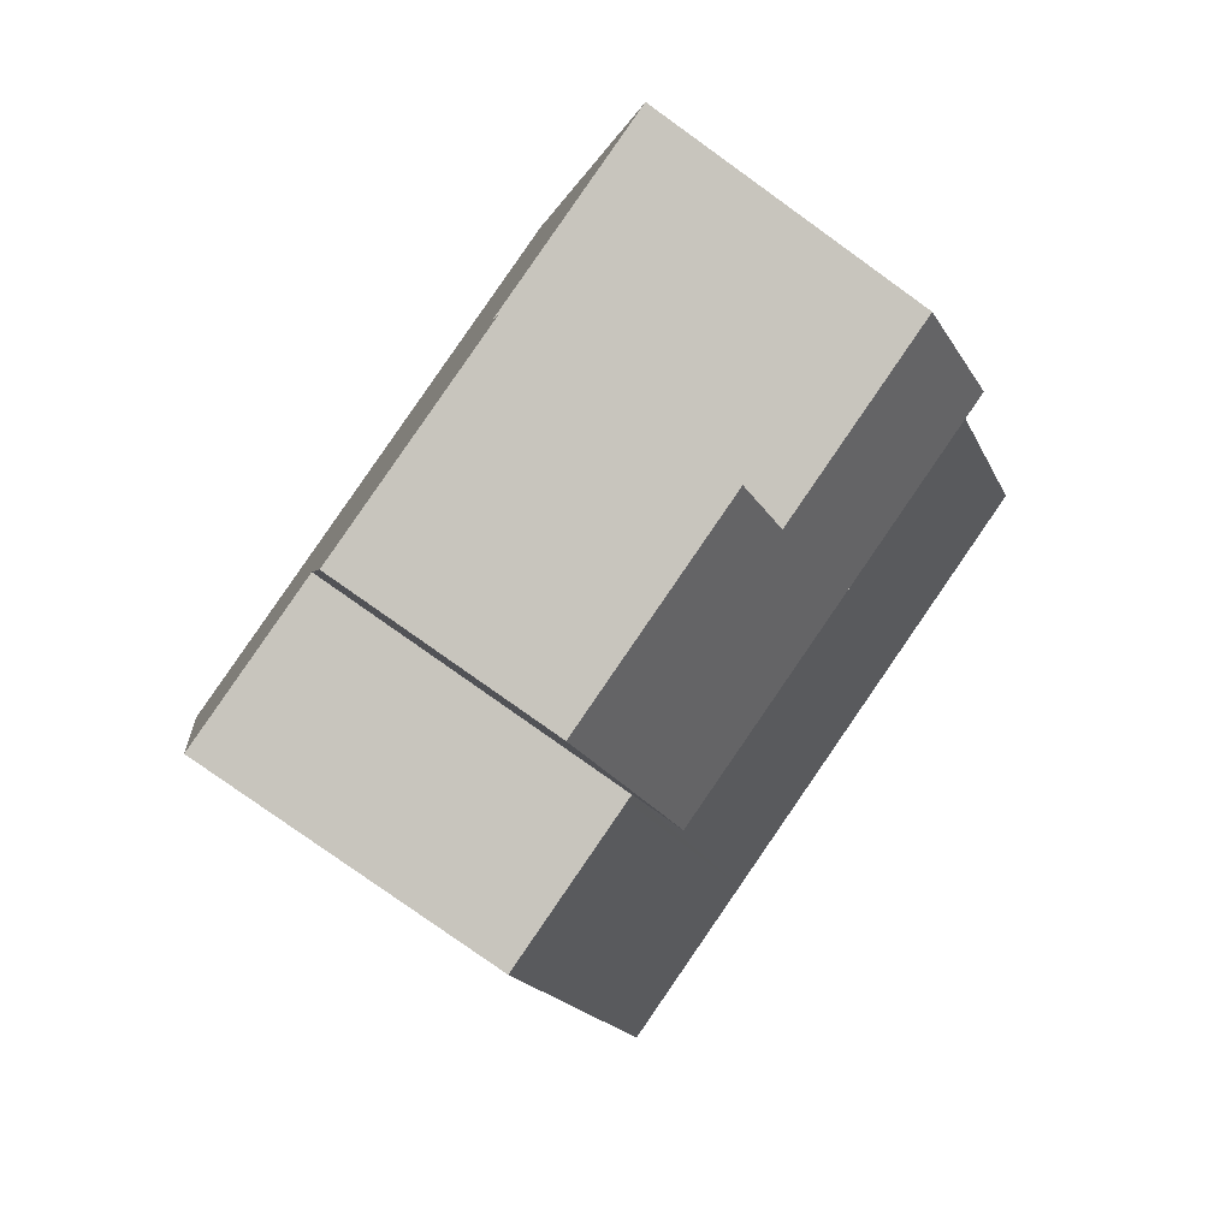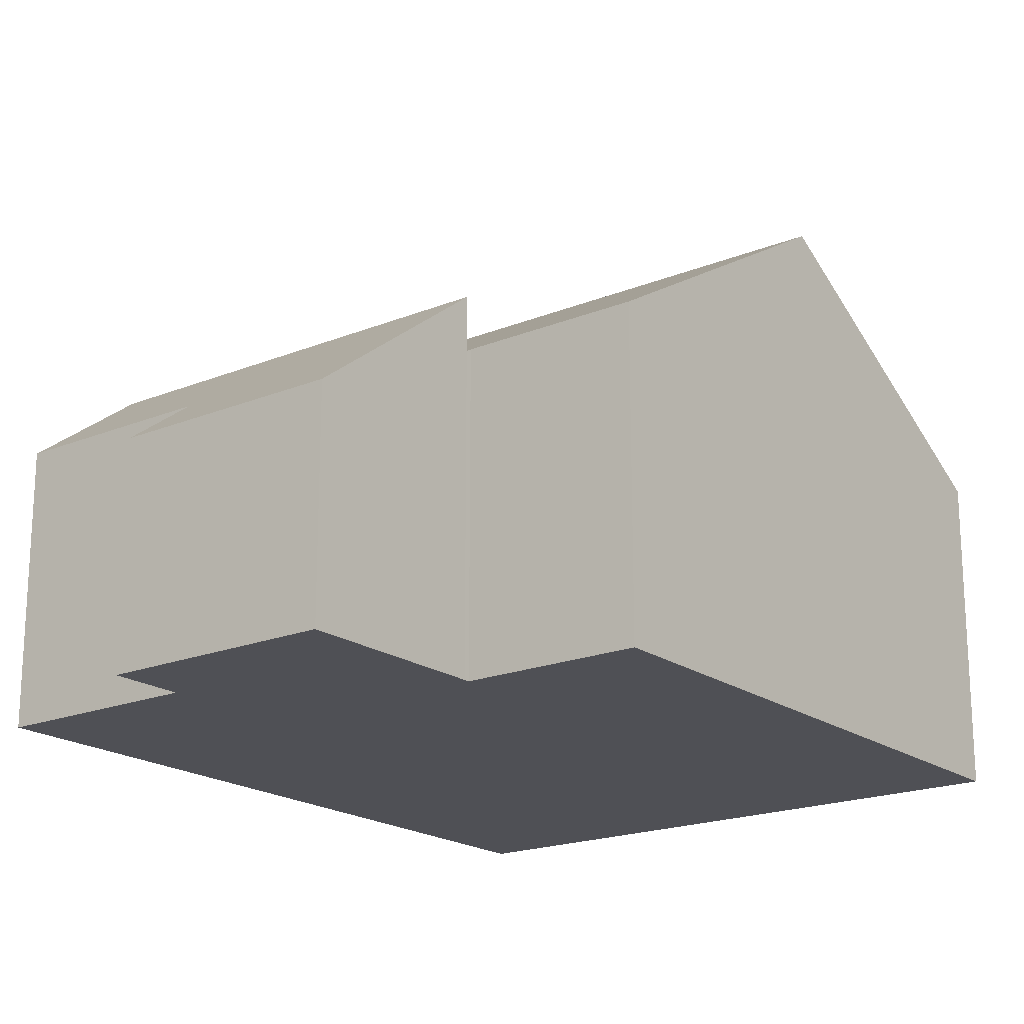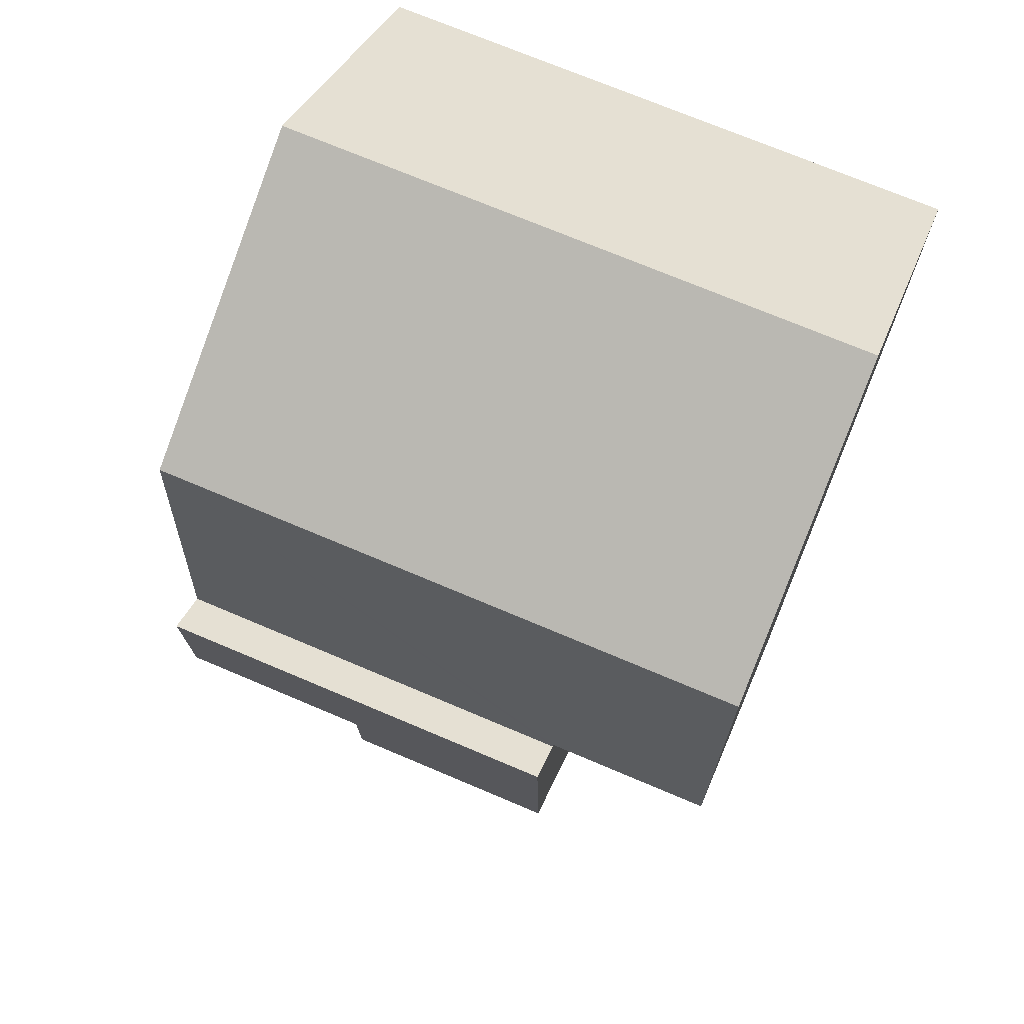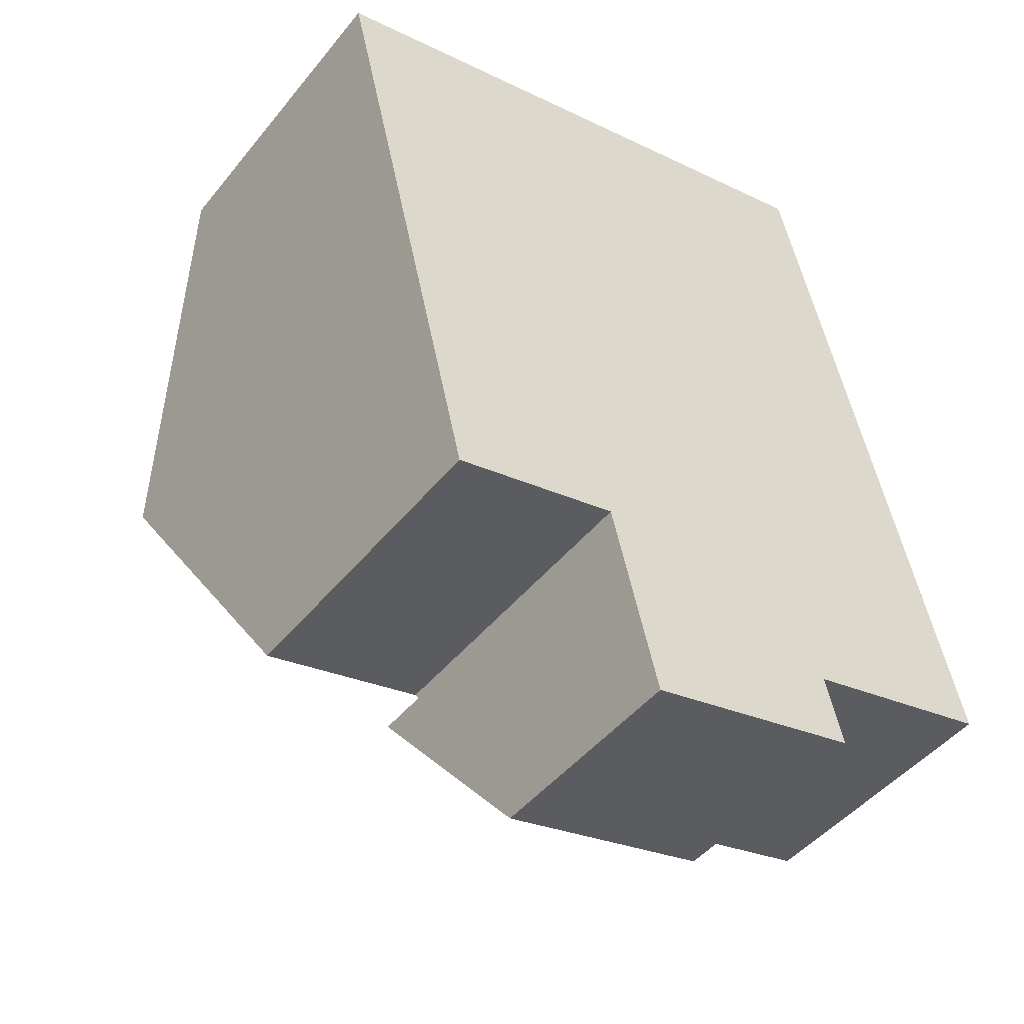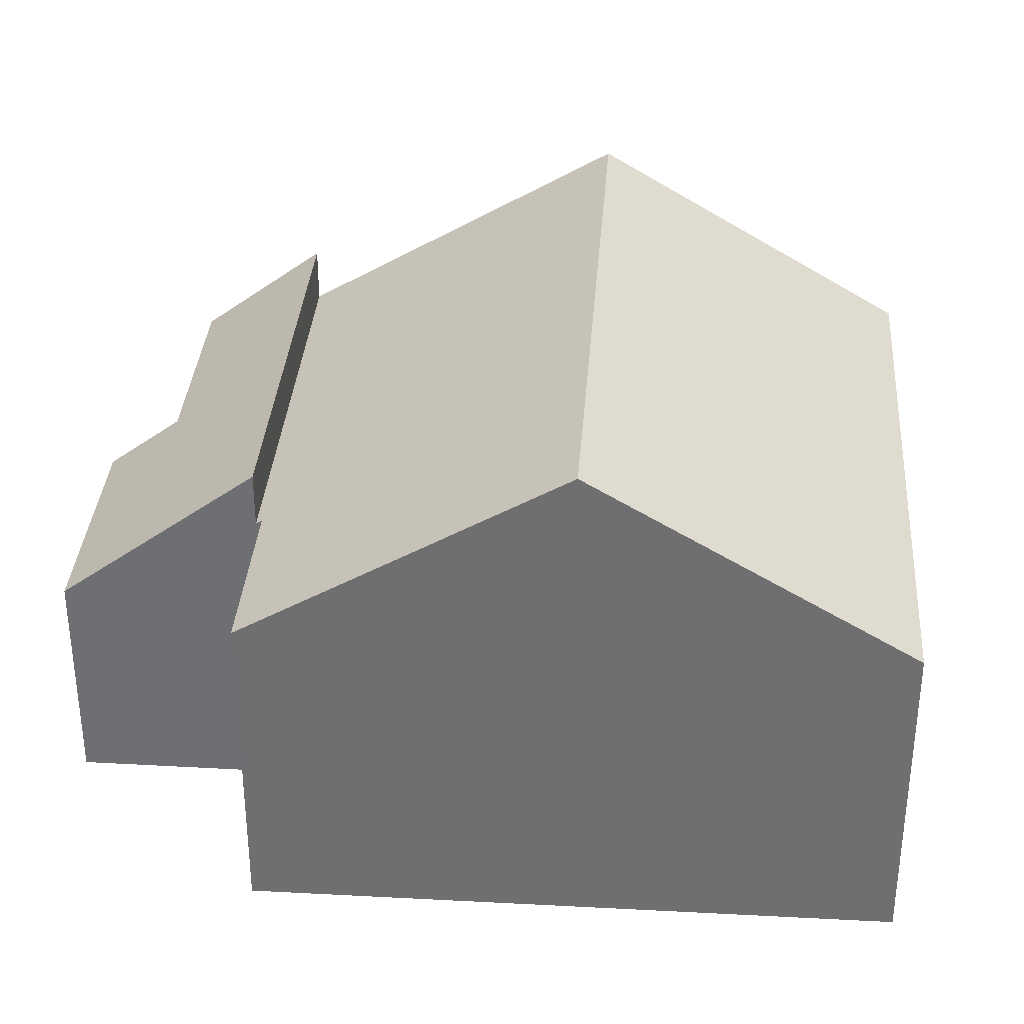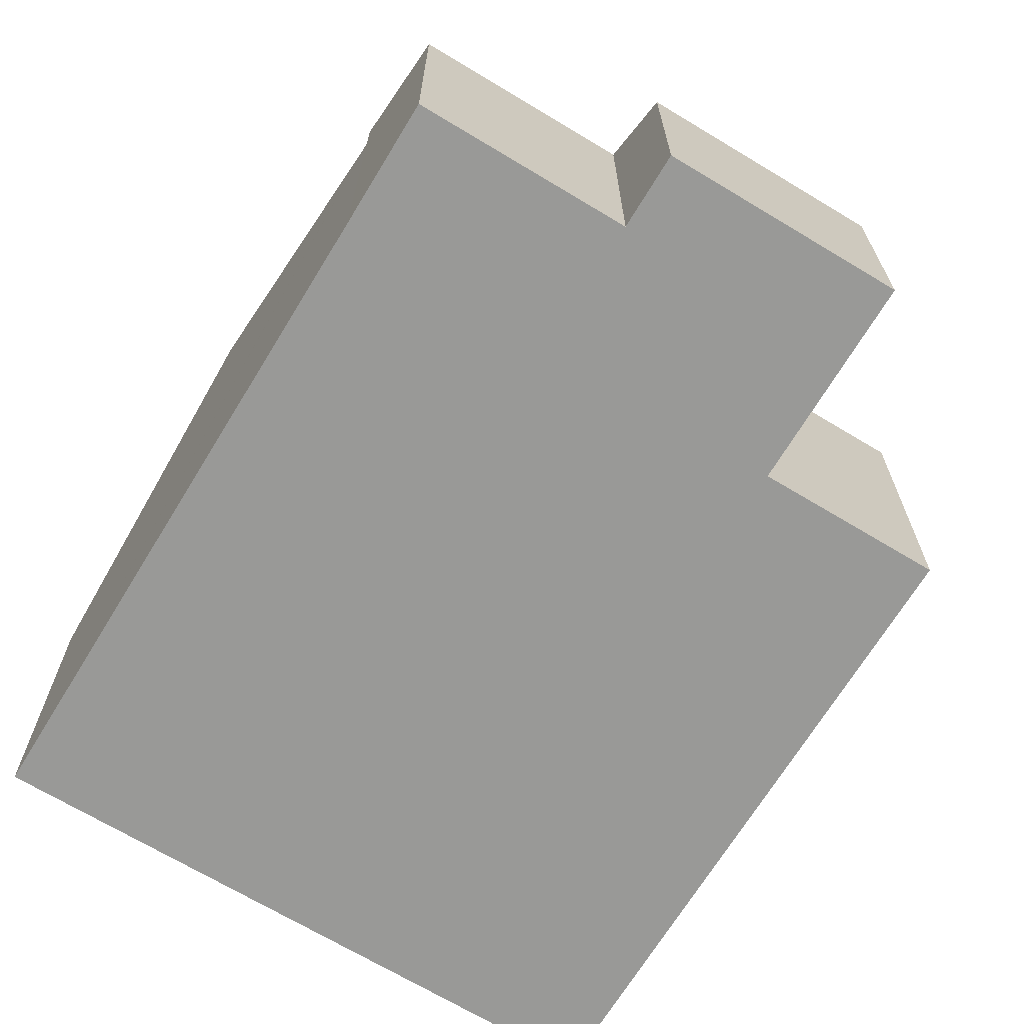
<metadata>
{"format":"obj","ext":"obj","renderer":"f3d","projection":"perspective","resolution":1024,"background":"white","views":[{"elev":-78.5,"azim":54.3,"up":"+Z"},{"elev":-19.3,"azim":-156.2,"up":"+Y"},{"elev":34.5,"azim":-161.2,"up":"+Z"},{"elev":-46.5,"azim":-36.6,"up":"+Z"},{"elev":34.8,"azim":-99.3,"up":"+Y"},{"elev":-68.8,"azim":135.3,"up":"+Y"}]}
</metadata>
<code>
v  5.309 5.251 -9.53
v  12.46 5.281 -7.751
v  12.47 5.251 -7.8
v  11.25 8.372 -2.637
v  5.285 5.31 -9.433
v  3.97 8.372 -4.396
v  5.17 5.31 -9.461
v  2.398 5.31 -10.13
v  1.199 8.372 -5.065
v  0 5.31 3.251e-16
v  2.77 5.31 0.669
v  10.05 5.31 2.429
v  10.05 -1.487e-16 2.429
v  12.47 4.776e-16 -7.8
v  11.25 1.615e-16 -2.637
v  12.46 4.746e-16 -7.751
v  5.309 5.835e-16 -9.53
v  5.285 5.776e-16 -9.433
v  2.398 6.203e-16 -10.13
v  5.17 5.793e-16 -9.461
v  1.199 3.101e-16 -5.065
v  0 0 0
v  2.77 -4.096e-17 0.669
v  6.082 3.707 -12.73
v  9.571 4.624 -10.62
v  9.86 3.707 -11.82
v  12.47 6.163 -7.8
v  12.95 4.624 -9.808
v  5.309 6.163 -9.53
v  12.95 6.006e-16 -9.808
v  9.571 6.506e-16 -10.62
v  9.86 7.239e-16 -11.82
v  6.082 7.798e-16 -12.73
g defaultobject
f 1 2 3
f 2 1 4
f 4 1 5
f 4 5 6
f 6 5 7
f 6 7 8
f 6 8 9
f 10 6 9
f 6 10 11
f 6 11 4
f 4 11 12
f 12 2 4
f 2 12 13
f 2 13 3
f 3 13 14
f 14 13 15
f 14 15 16
f 14 1 3
f 1 14 17
f 18 7 5
f 7 18 8
f 8 18 19
f 19 18 20
f 1 18 5
f 18 1 17
f 19 9 8
f 9 19 10
f 10 19 21
f 10 21 22
f 22 11 10
f 11 22 12
f 12 22 23
f 12 23 13
f 16 17 14
f 17 16 15
f 17 15 13
f 17 13 18
f 18 13 20
f 20 13 19
f 19 13 21
f 21 13 23
f 21 23 22
f 24 25 26
f 25 27 28
f 27 25 29
f 29 25 24
f 17 27 29
f 27 17 14
f 14 28 27
f 28 14 30
f 31 26 25
f 26 31 32
f 30 25 28
f 25 30 31
f 32 24 26
f 24 32 33
f 24 17 29
f 17 24 33
f 32 31 33
f 33 14 17
f 14 33 31
f 14 31 30

</code>
